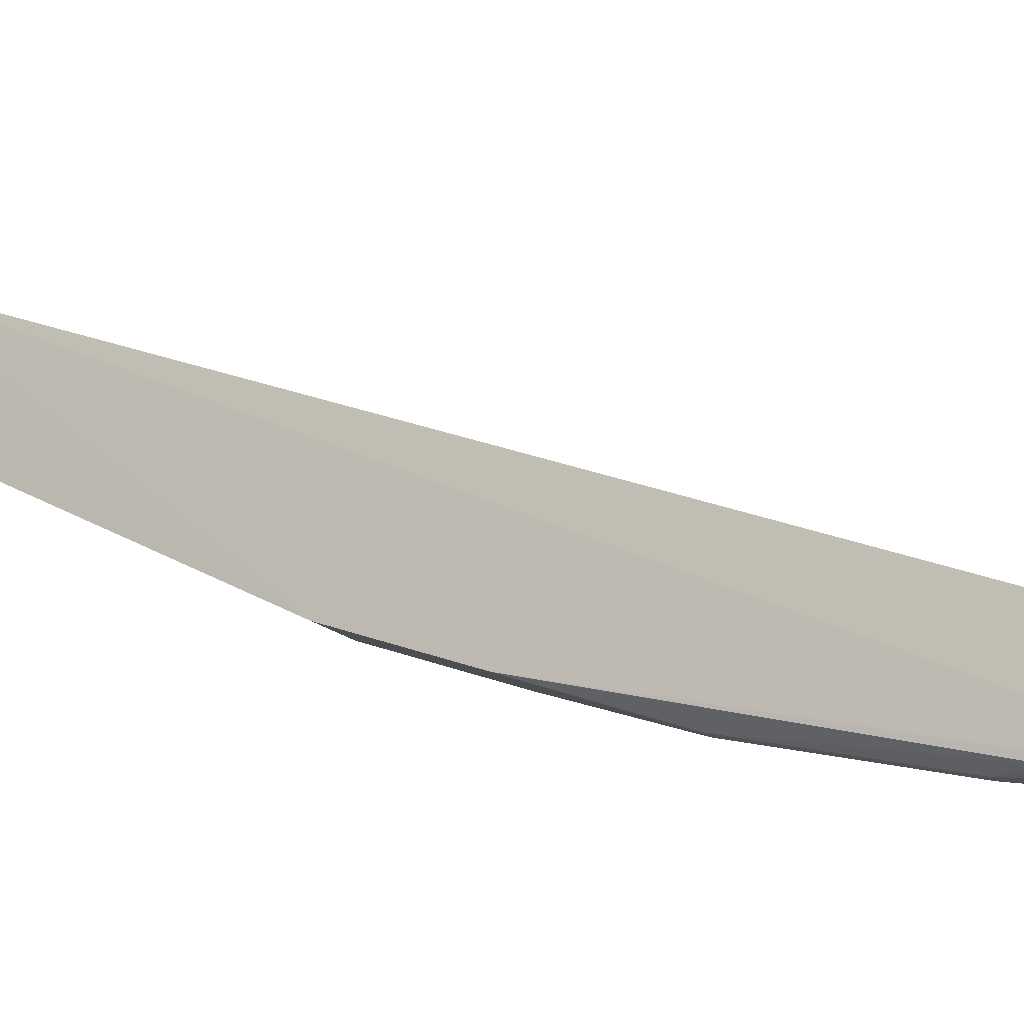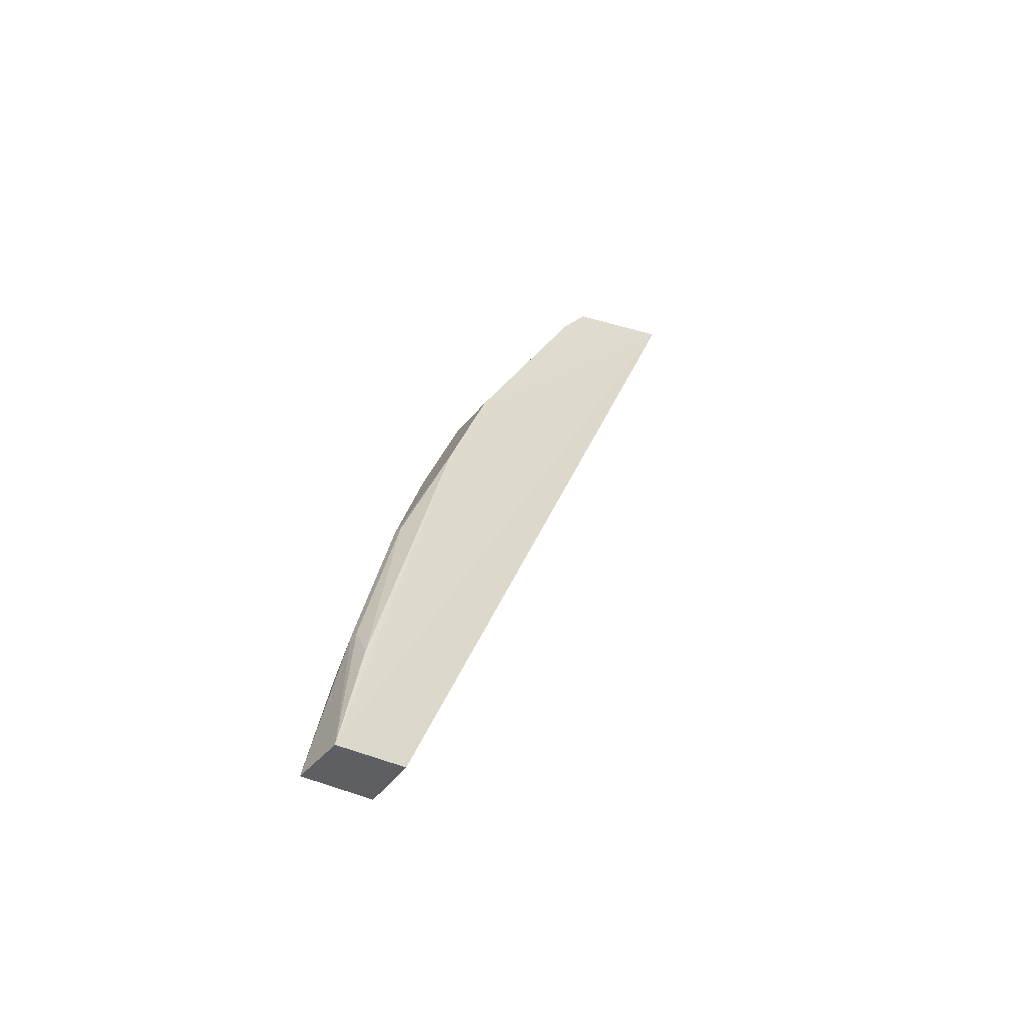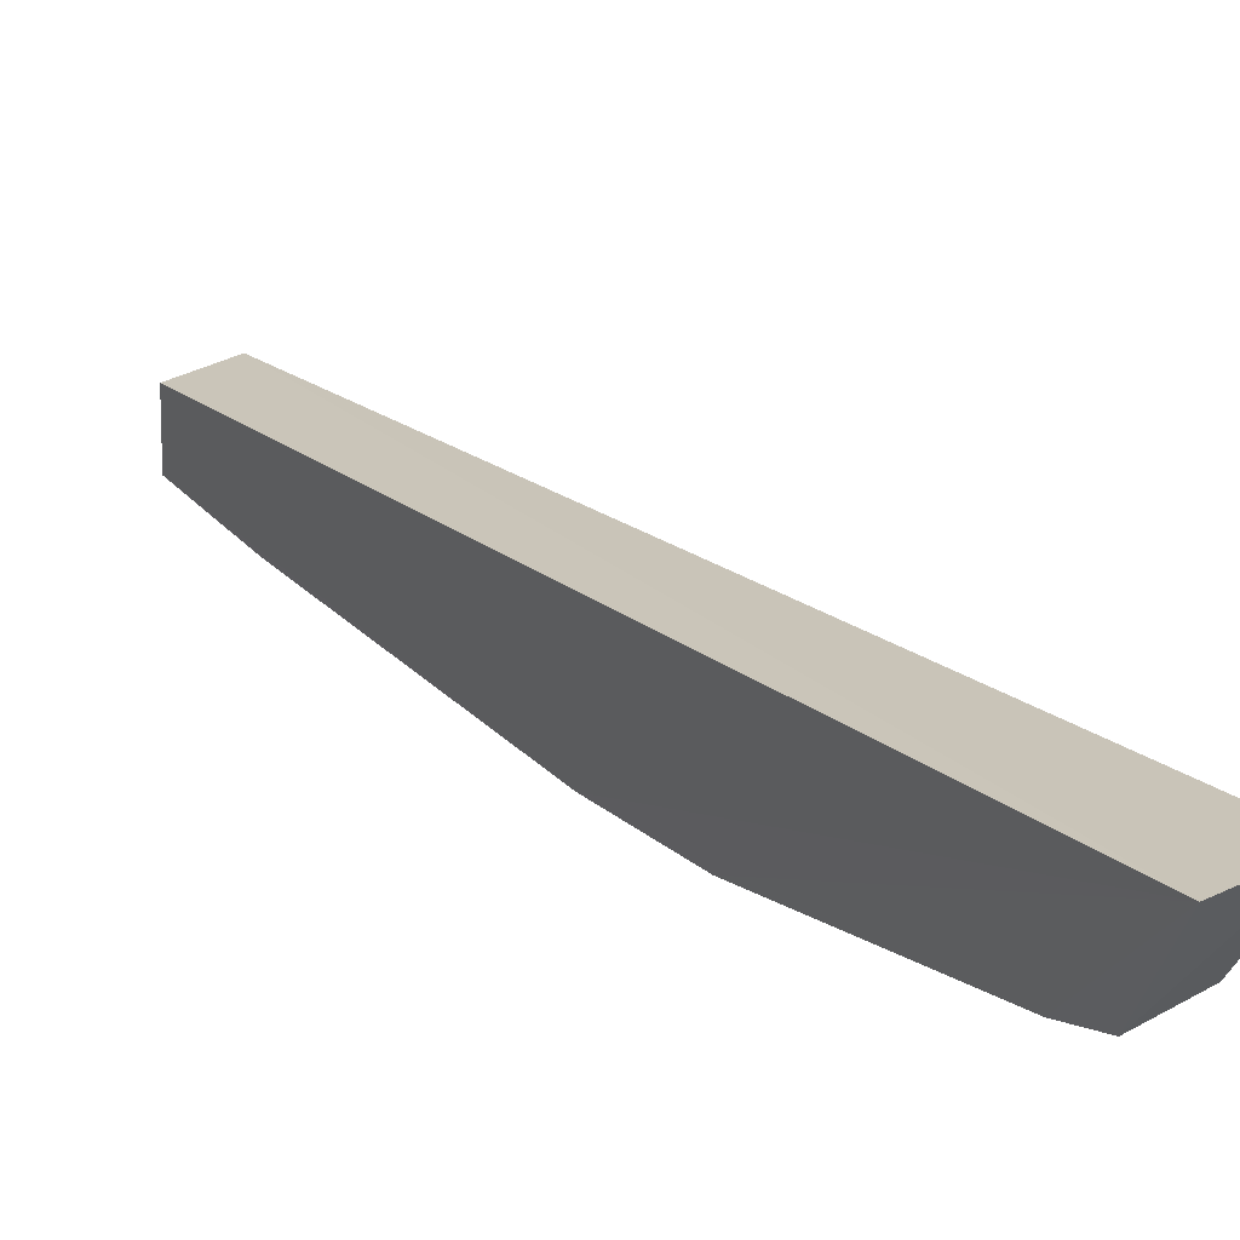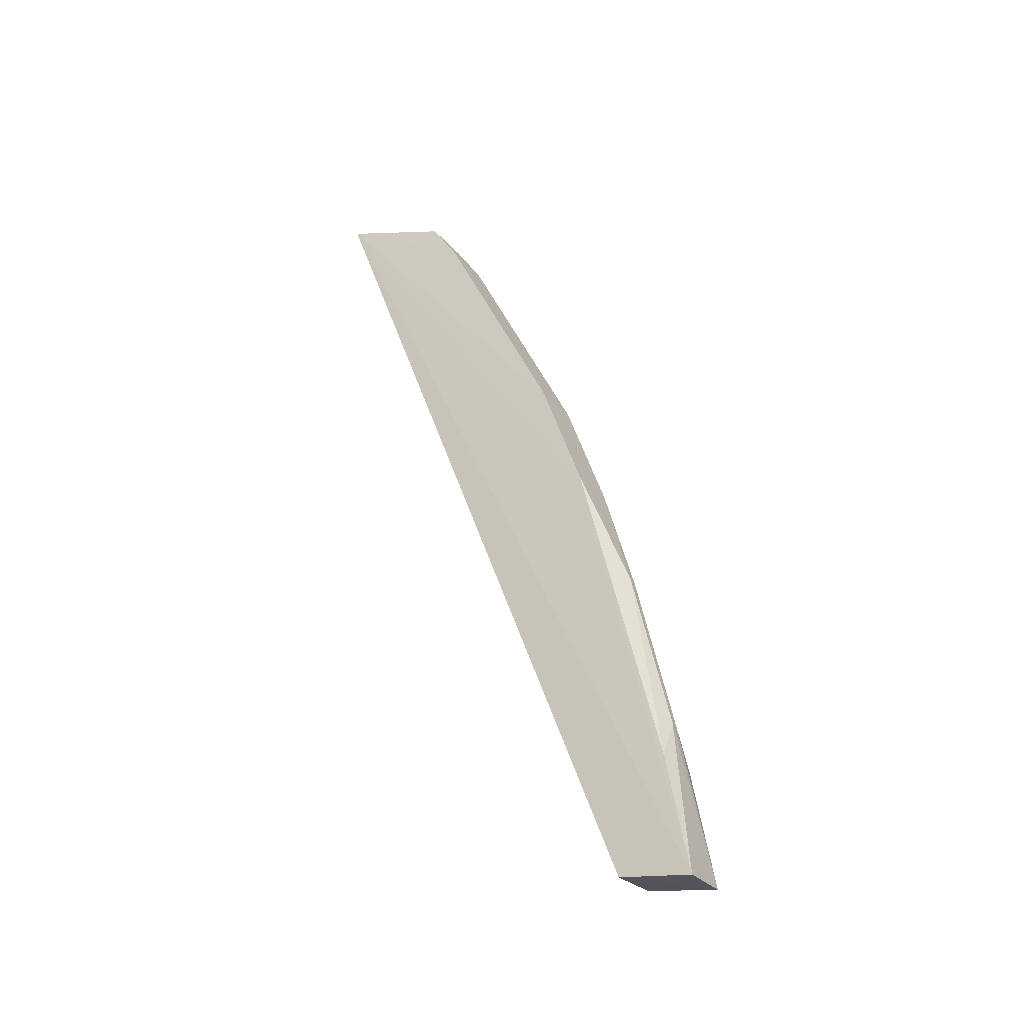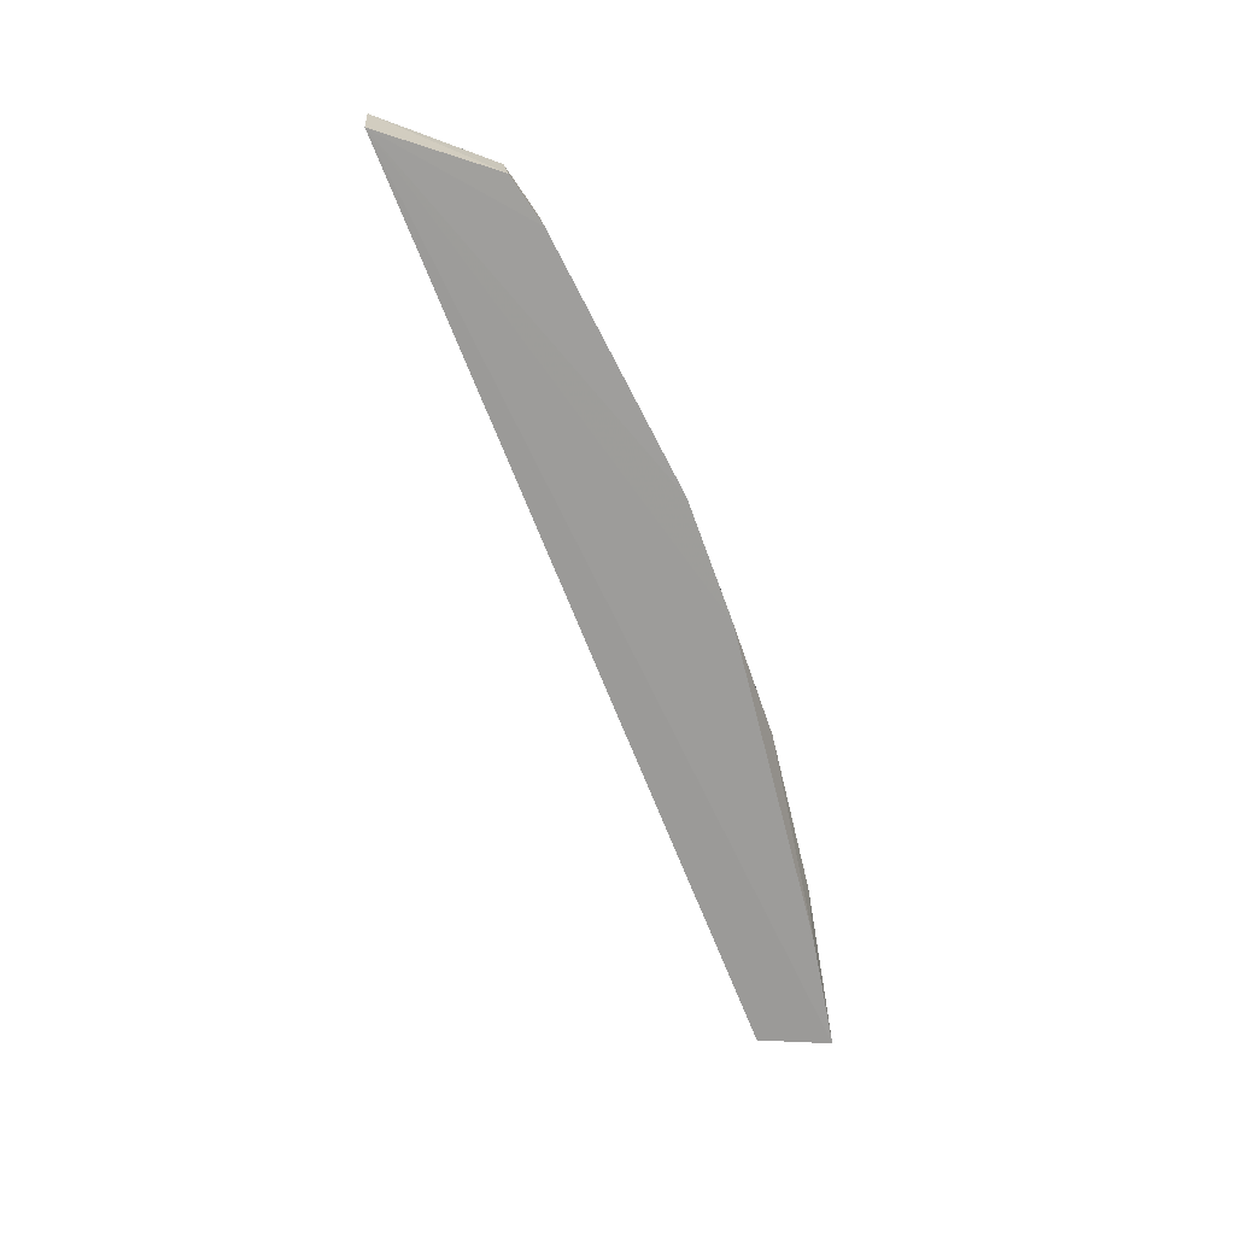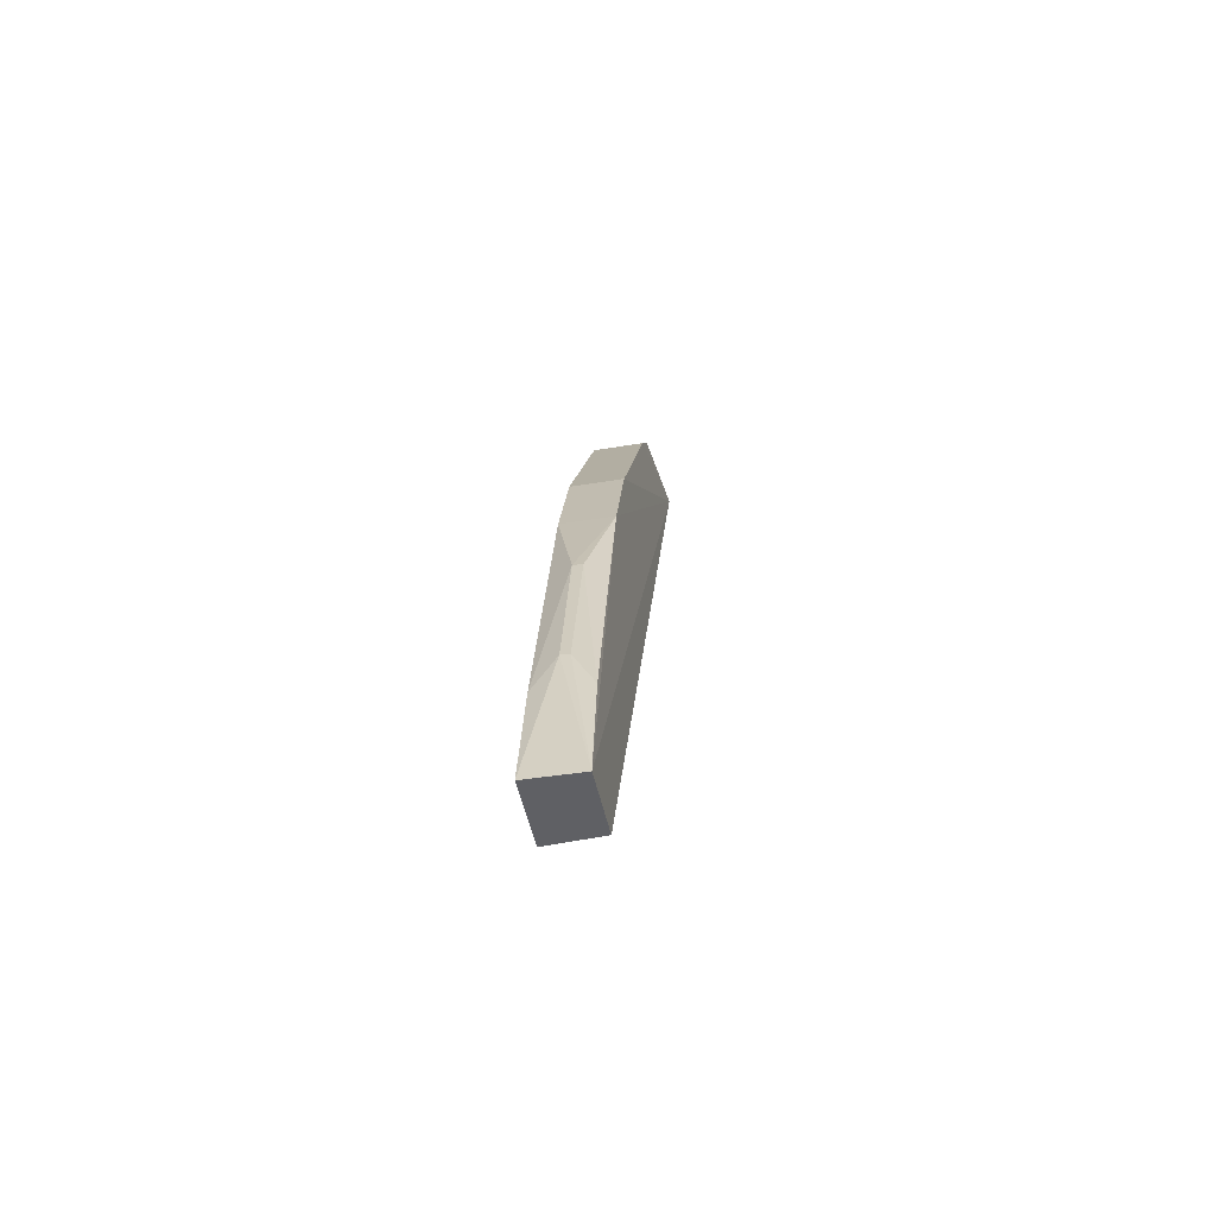
<metadata>
{"format":"obj","ext":"obj","renderer":"f3d","projection":"perspective","resolution":1024,"background":"white","views":[{"elev":-15.9,"azim":-63.0,"up":"+Z"},{"elev":-47.0,"azim":-126.7,"up":"+Y"},{"elev":42.0,"azim":146.7,"up":"+Z"},{"elev":-28.7,"azim":122.3,"up":"+Y"},{"elev":20.8,"azim":83.1,"up":"+Y"},{"elev":-51.7,"azim":-169.4,"up":"+Y"}]}
</metadata>
<code>
v -0.0007691 0.4259 -0.07686
v -0.001452 0.3307 -0.1139
v -0.001475 0.3908 -0.1057
v -0.004963 0.3469 -0.1193
v -0.007898 0.4261 -0.07717
v -0.001477 0.3296 -0.122
v -0.007341 0.3307 -0.1141
v -0.001404 0.4215 -0.08932
v -0.00718 0.3908 -0.1057
v -0.001491 0.3779 -0.1104
v -0.007322 0.3296 -0.1219
v -0.001419 0.4167 -0.09256
v -0.007109 0.4215 -0.0893
v -0.001515 0.3426 -0.1195
v -0.005009 0.3647 -0.115
v -0.004019 0.3469 -0.1194
v -0.007196 0.3779 -0.1104
v -0.007124 0.4166 -0.09253
v -0.007221 0.3425 -0.1195
v -0.003973 0.3647 -0.1151
f 6 1 2
f 7 2 1
f 7 1 5
f 8 5 1
f 10 3 1
f 10 1 6
f 10 9 3
f 11 6 2
f 11 2 7
f 11 7 5
f 12 8 1
f 12 1 3
f 13 5 8
f 13 8 12
f 14 10 6
f 16 11 4
f 16 6 11
f 16 14 6
f 16 4 15
f 17 11 5
f 17 5 9
f 17 9 10
f 18 9 5
f 18 5 13
f 18 13 12
f 18 12 3
f 18 3 9
f 19 15 4
f 19 4 11
f 19 17 15
f 19 11 17
f 20 16 15
f 20 10 14
f 20 14 16
f 20 17 10
f 20 15 17

</code>
